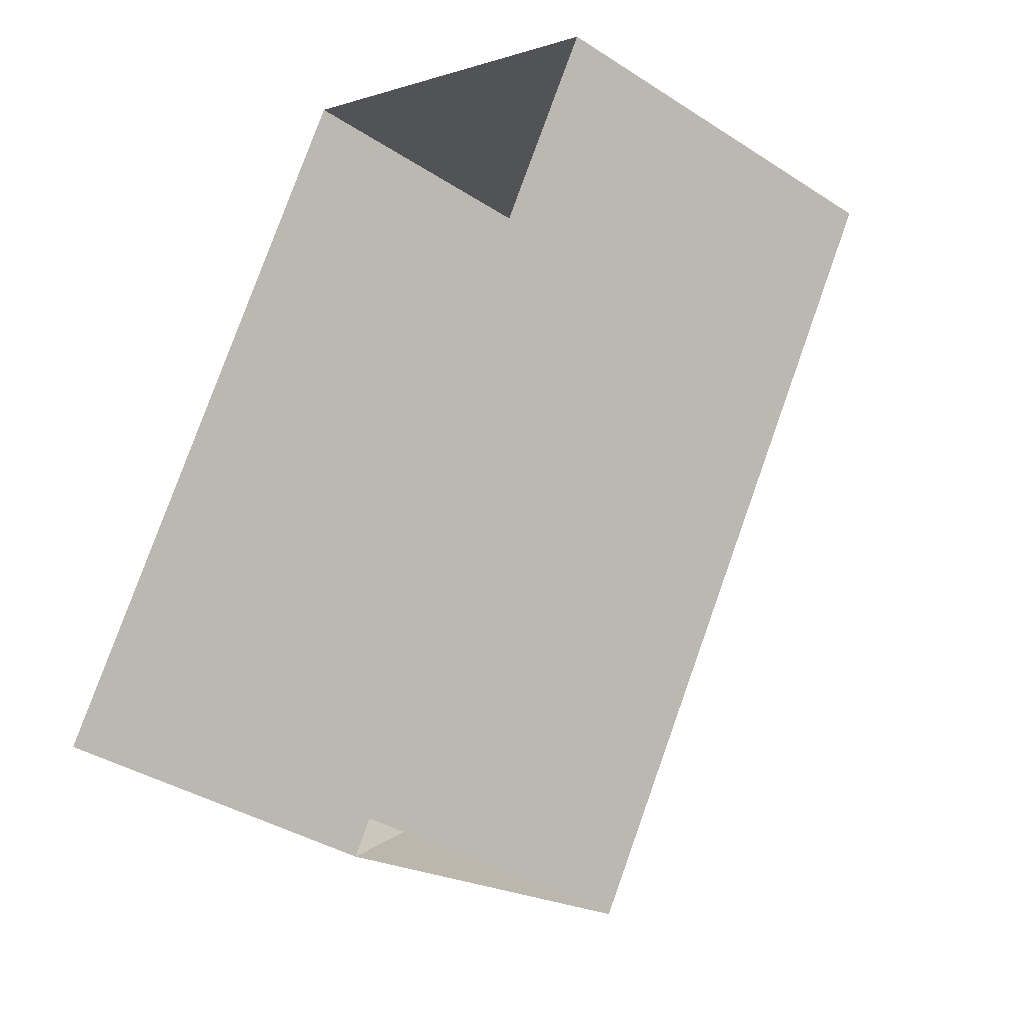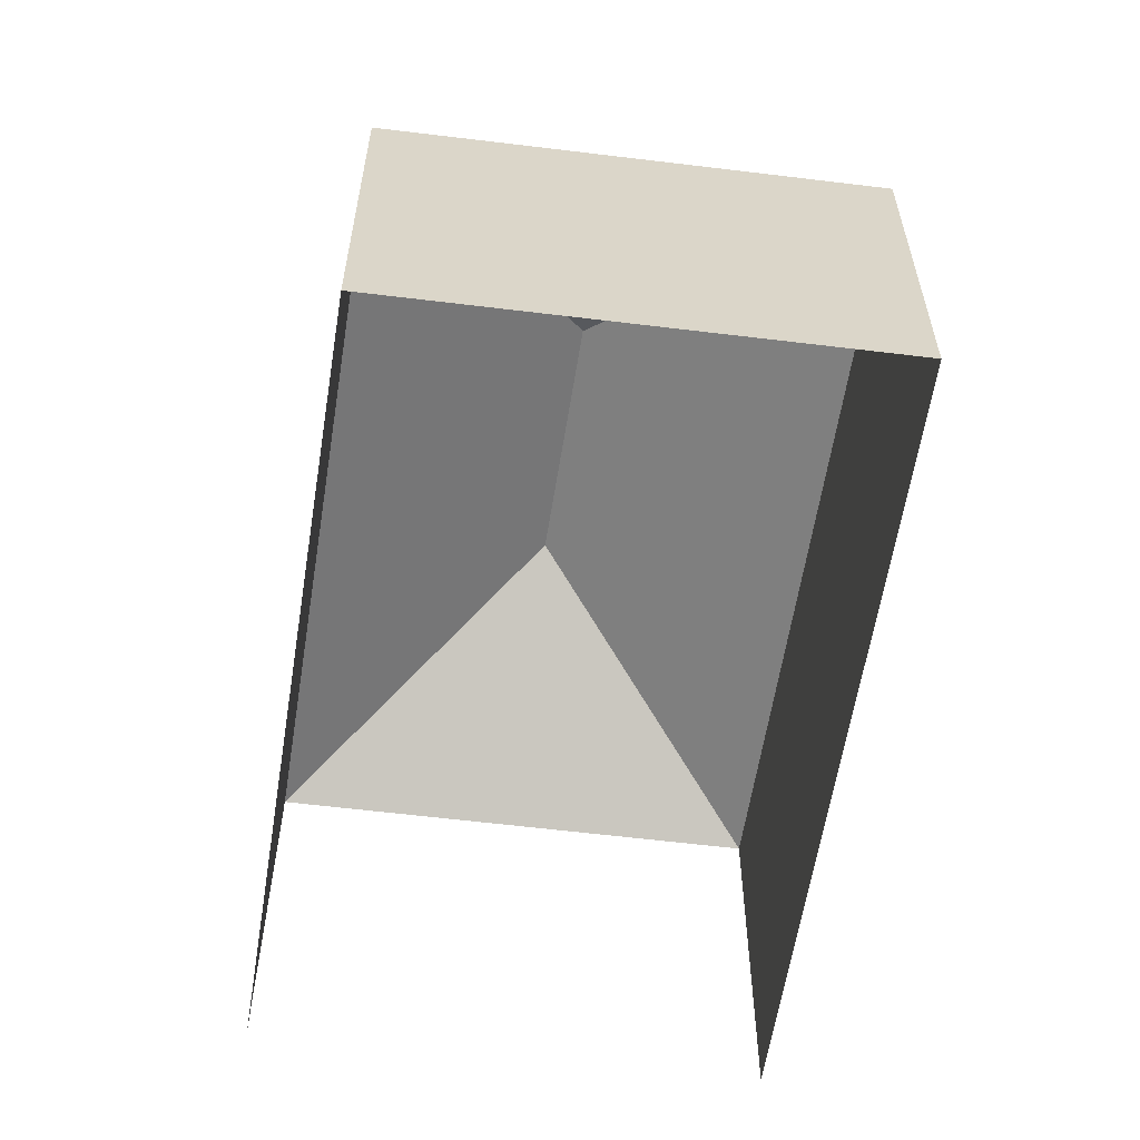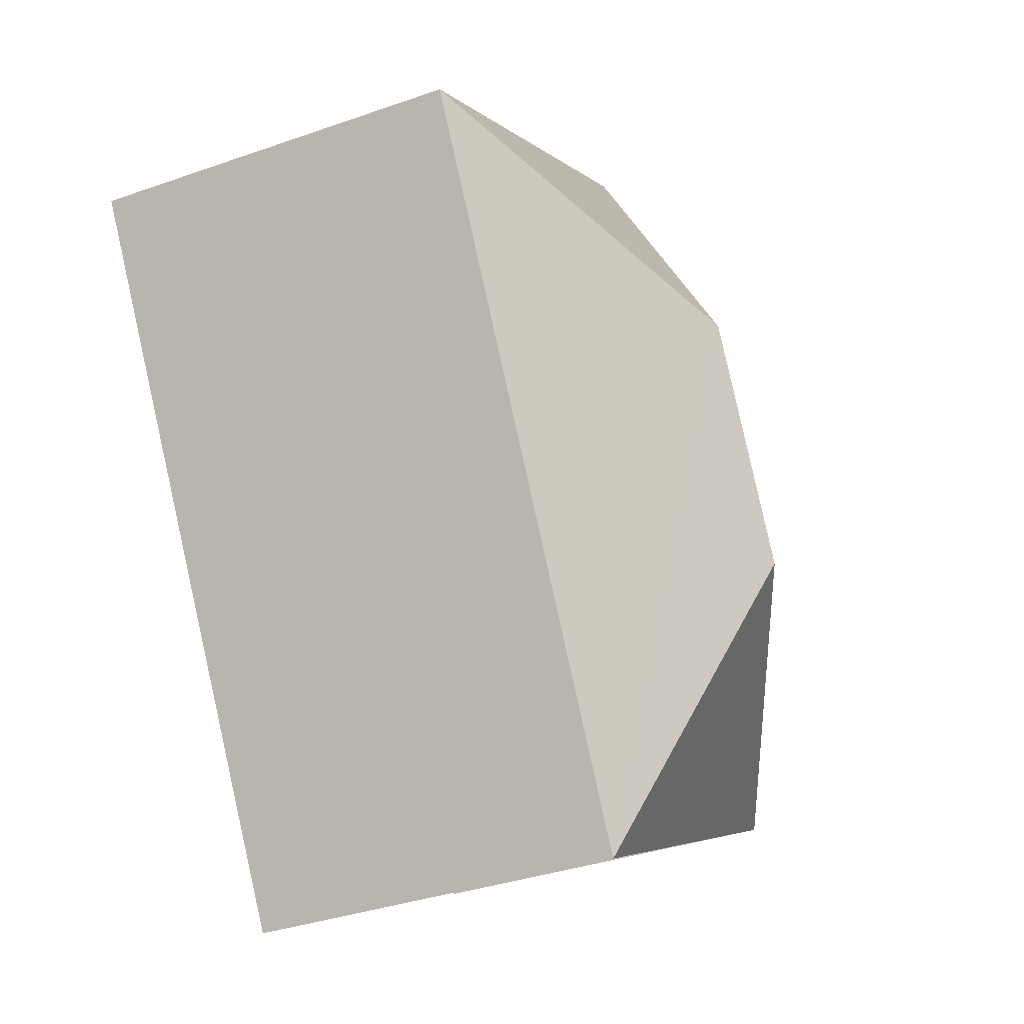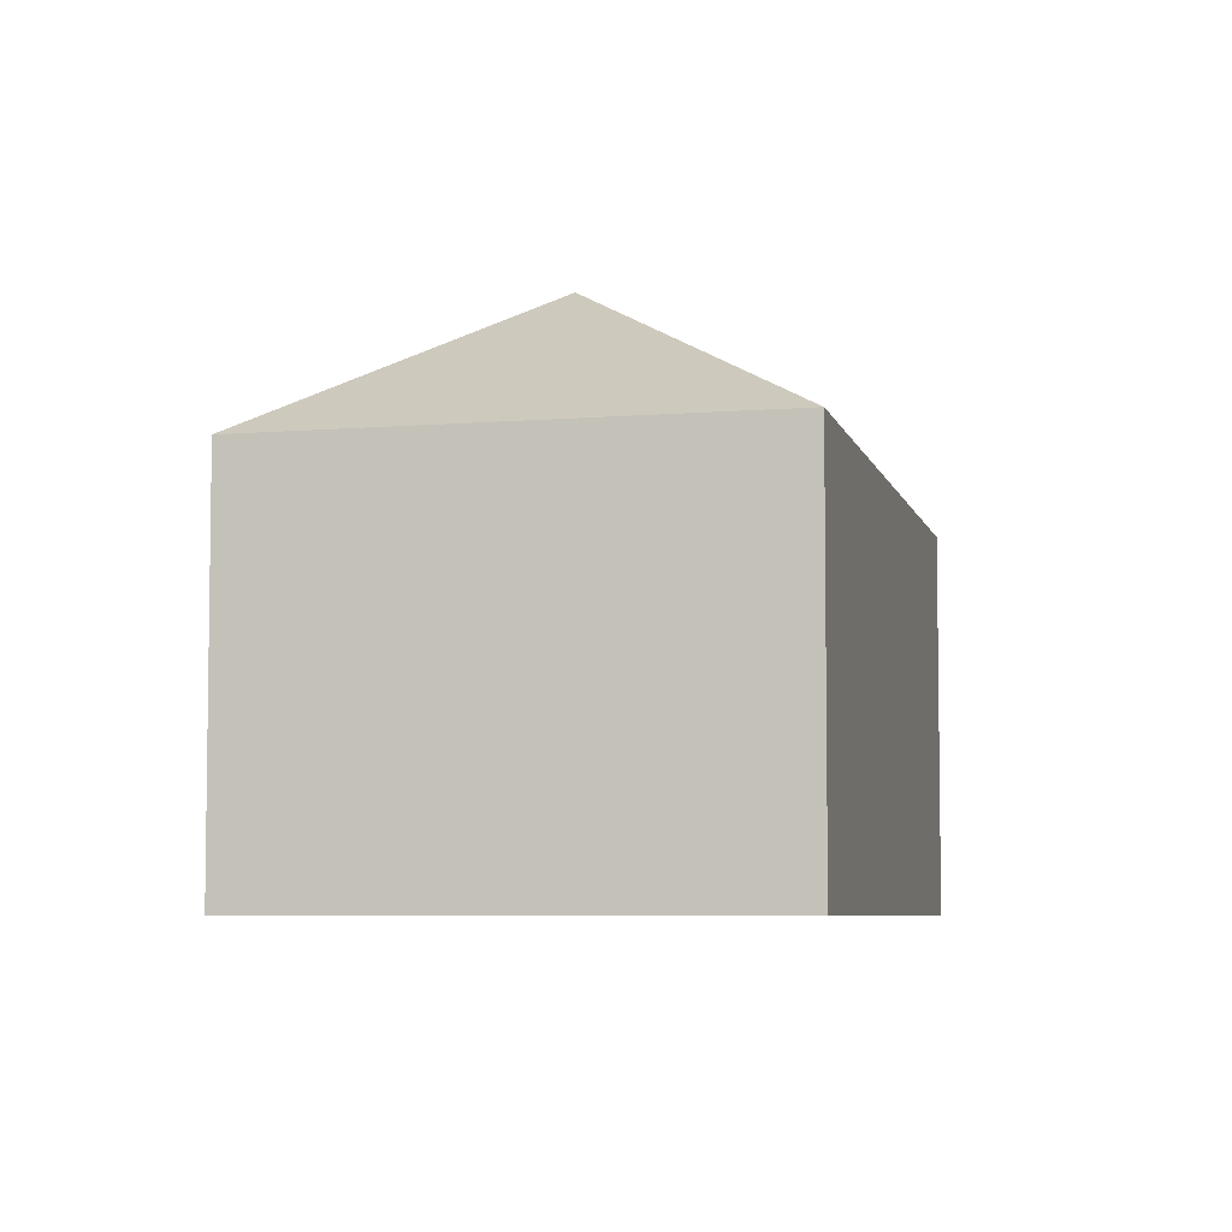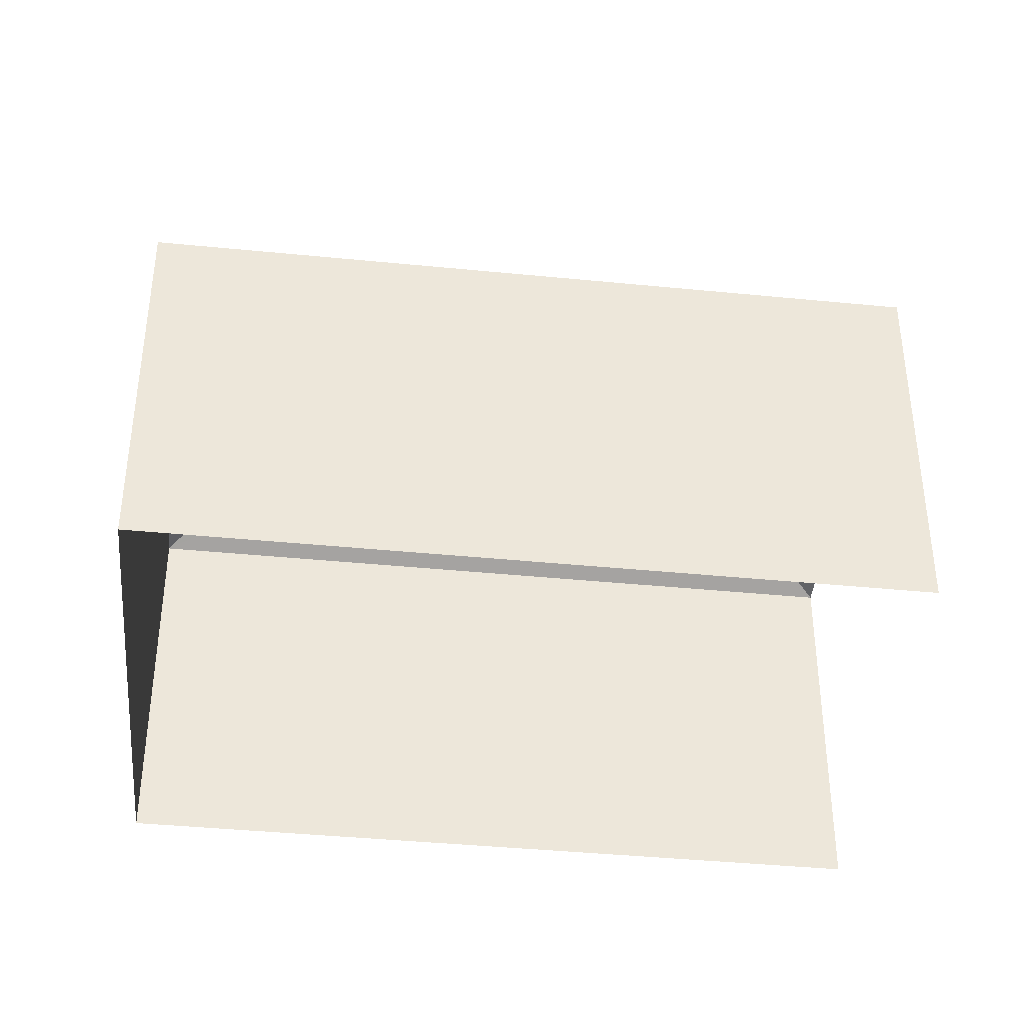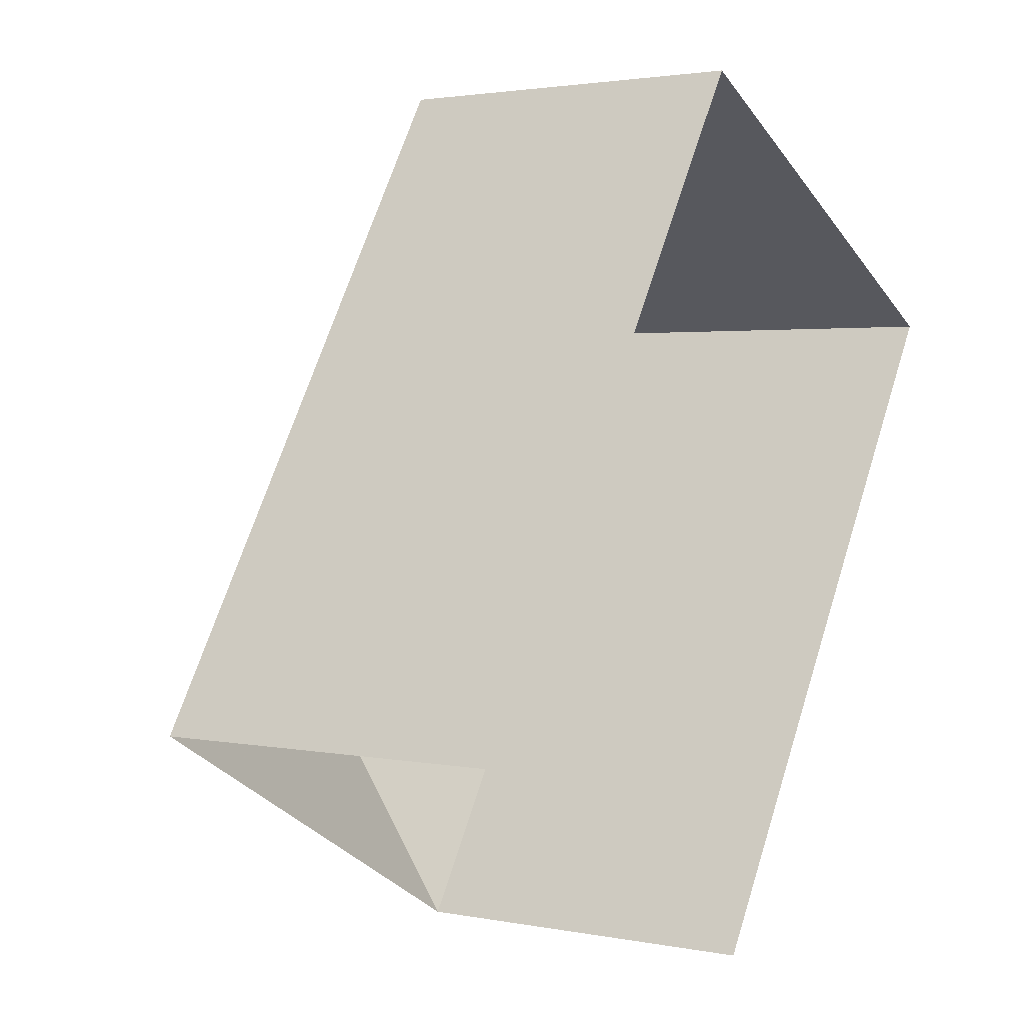
<metadata>
{"format":"obj","ext":"obj","renderer":"f3d","projection":"perspective","resolution":1024,"background":"white","views":[{"elev":-36.7,"azim":-130.1,"up":"+Y"},{"elev":-60.6,"azim":-157.7,"up":"+Z"},{"elev":-36.1,"azim":-65.3,"up":"+Y"},{"elev":-5.9,"azim":-136.0,"up":"+Z"},{"elev":-40.2,"azim":-65.6,"up":"+Z"},{"elev":2.1,"azim":125.3,"up":"+Y"}]}
</metadata>
<code>
v -2.211e+05 -1.256e+05 24.18
v -2.211e+05 -1.256e+05 24.18
v -2.211e+05 -1.256e+05 24.18
v -2.211e+05 -1.256e+05 24.18
v -2.211e+05 -1.256e+05 32.72
v -2.211e+05 -1.256e+05 30.25
v -2.211e+05 -1.256e+05 30.25
v -2.211e+05 -1.256e+05 30.25
v -2.211e+05 -1.256e+05 32.72
v -2.211e+05 -1.256e+05 30.25
f 1 2 3
f 1 4 2
f 6 1 3
f 7 6 3
f 5 6 7
f 5 8 9
f 5 7 8
f 9 6 5
f 9 10 6
f 9 8 10
f 7 3 2
f 8 7 2
f 6 4 1
f 6 10 4
f 8 2 4
f 10 8 4

</code>
